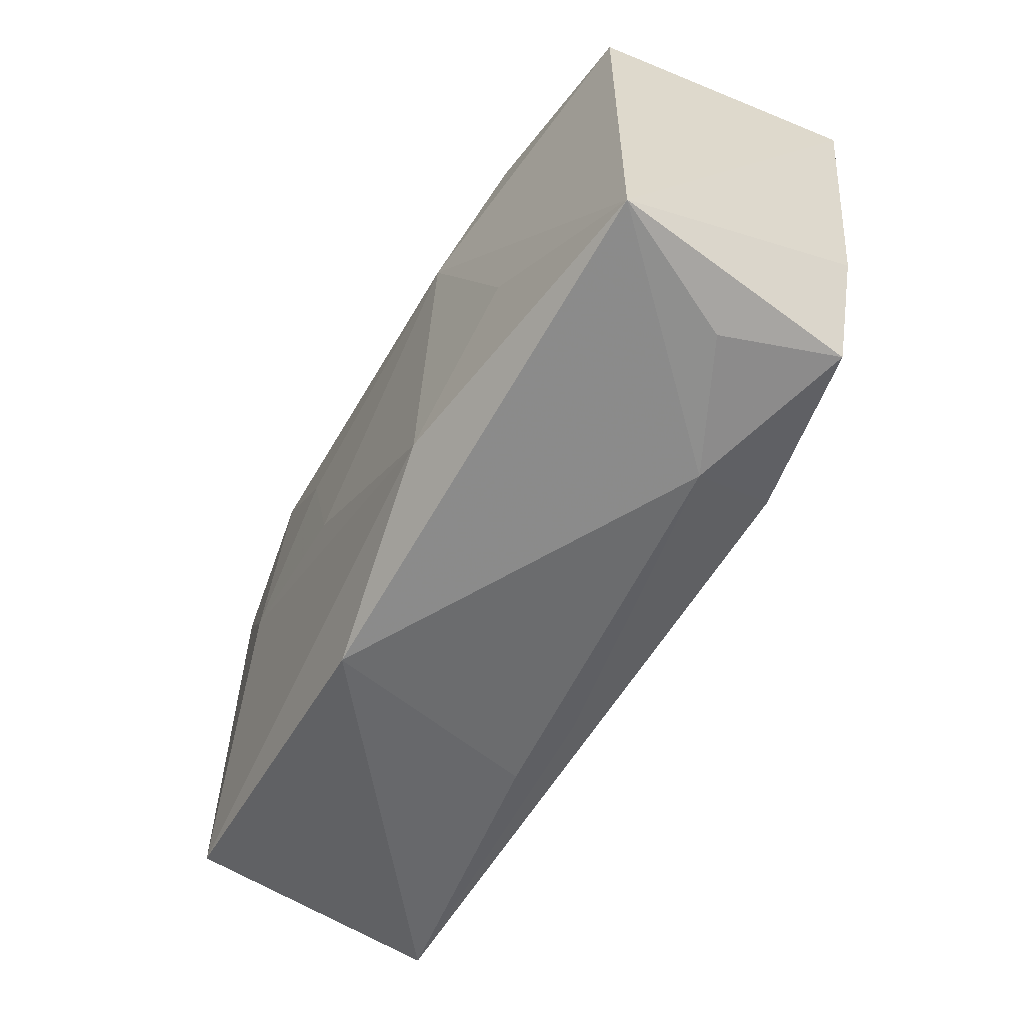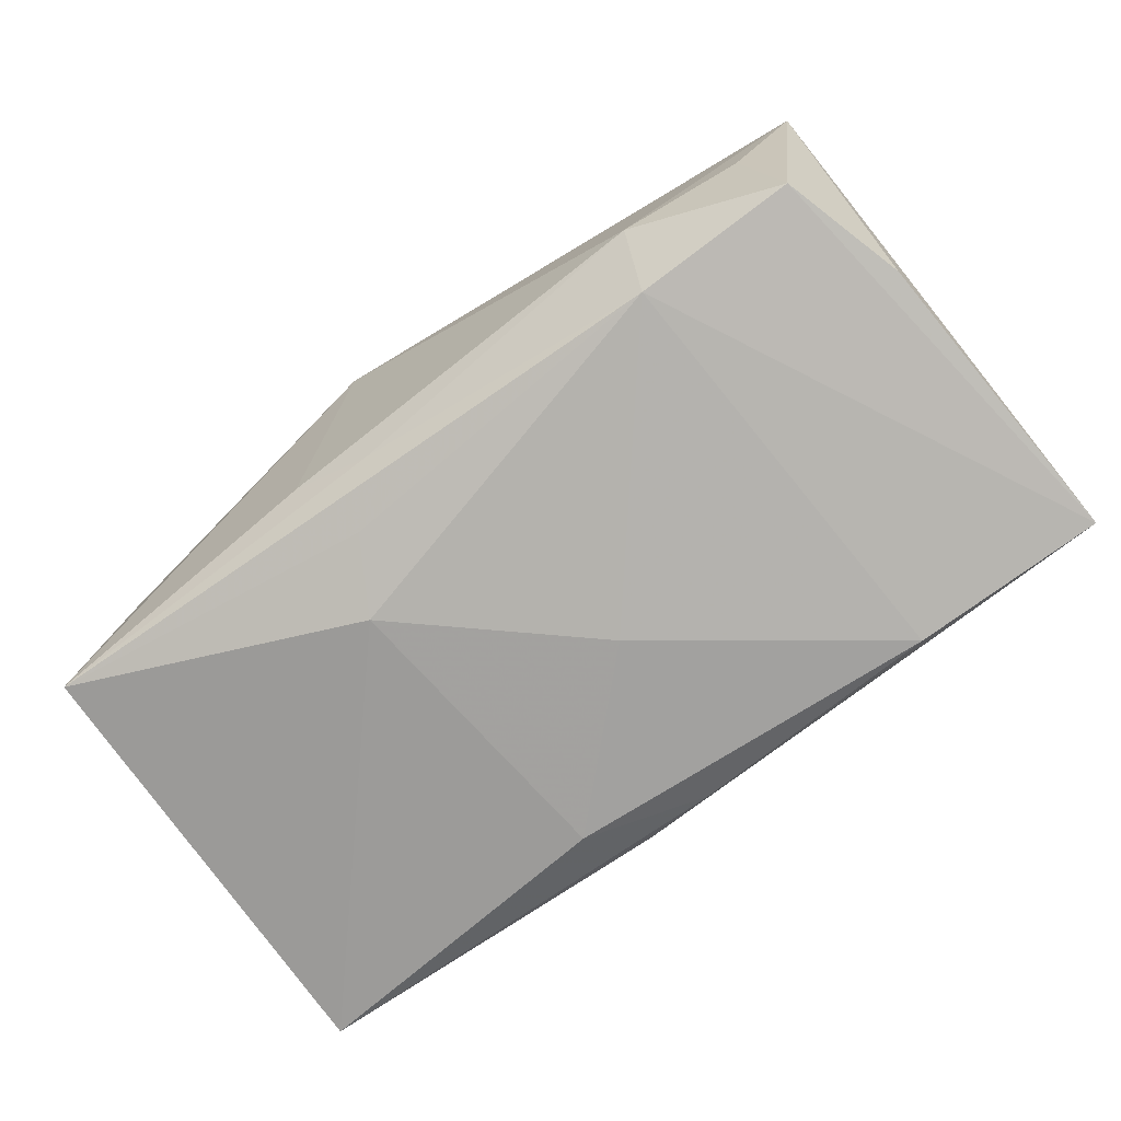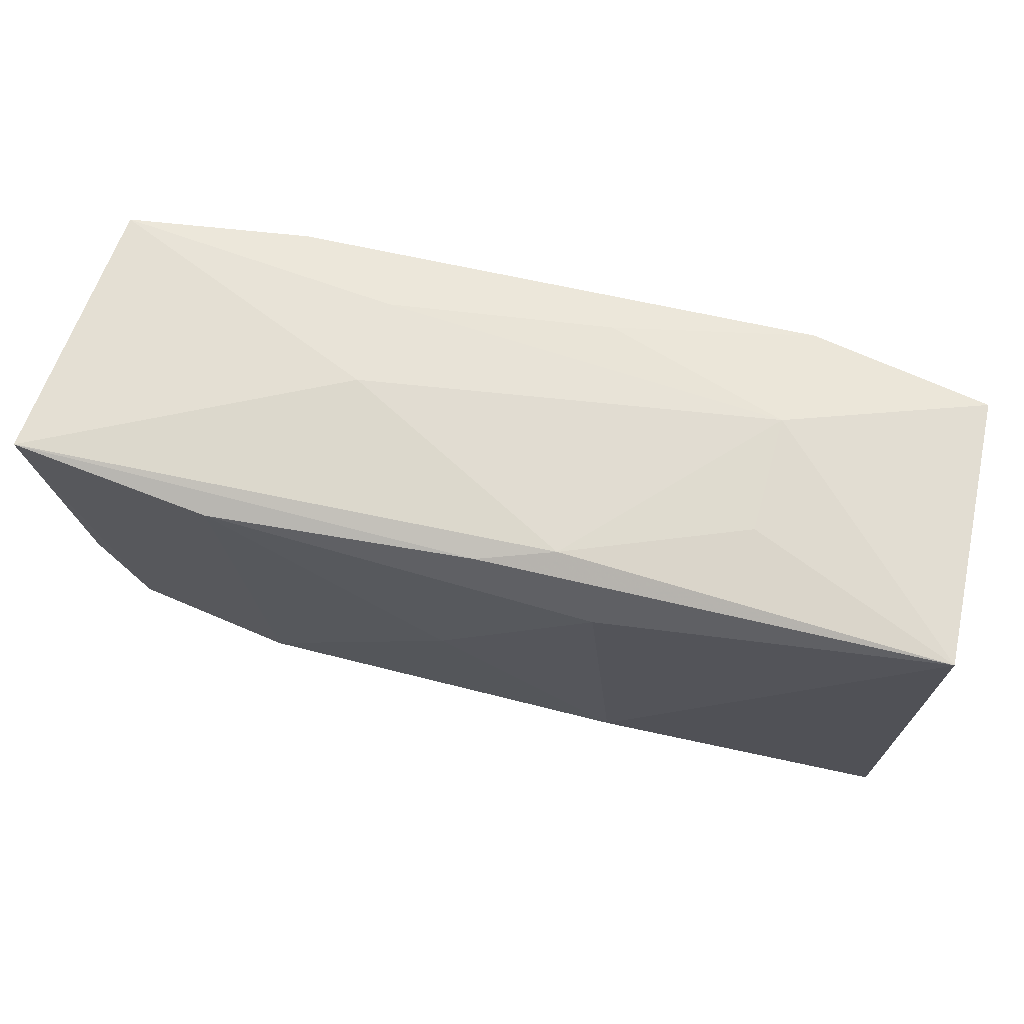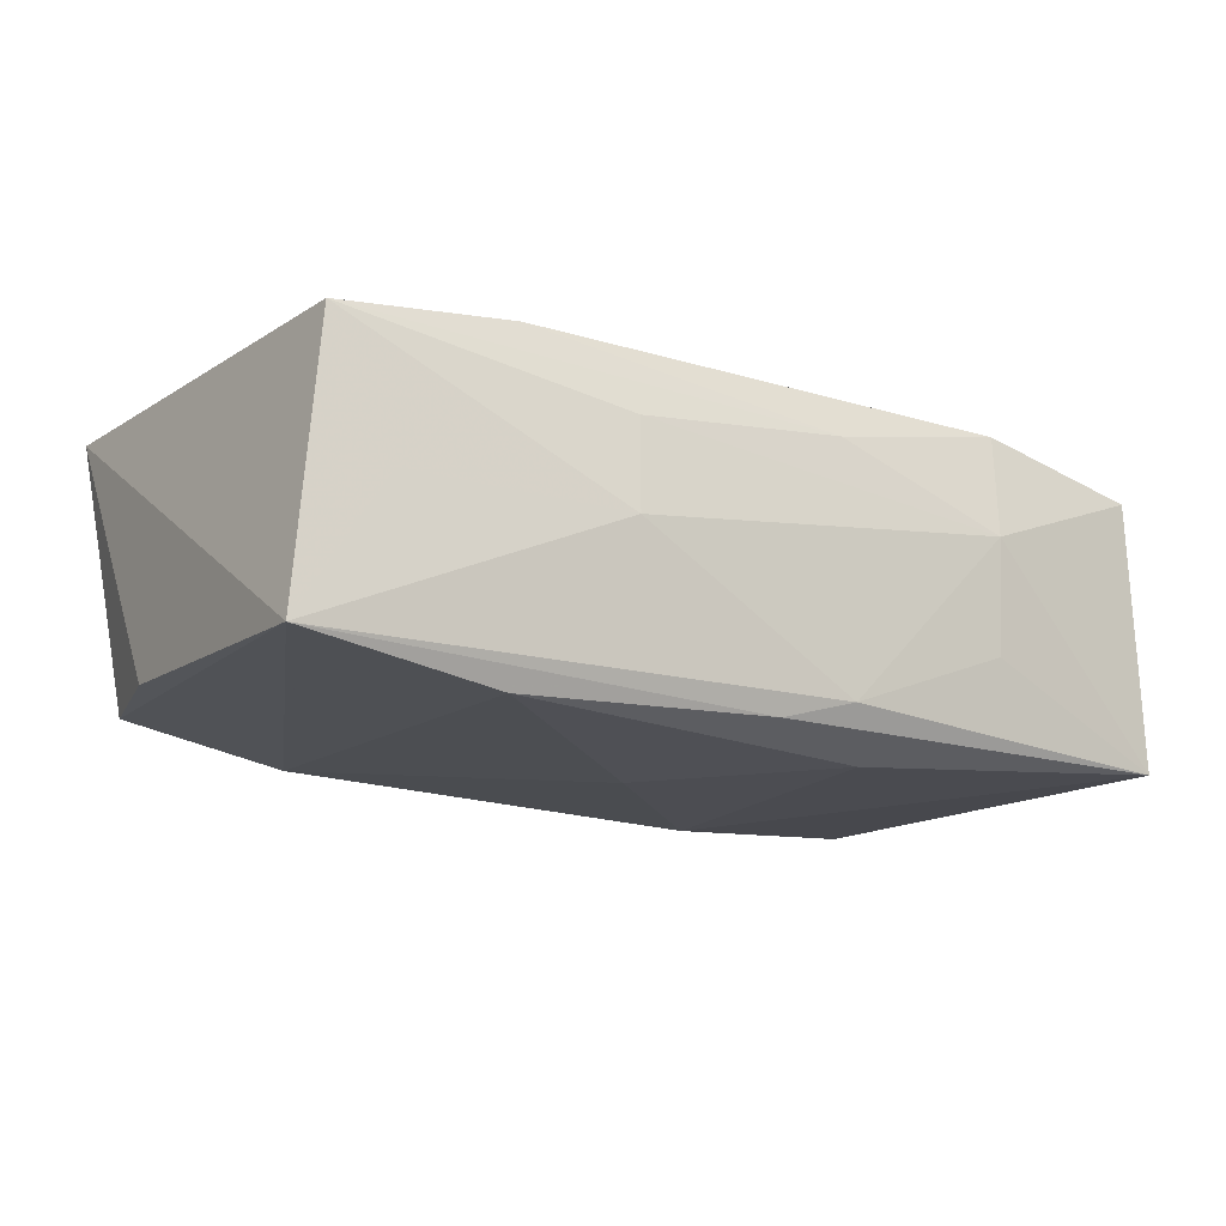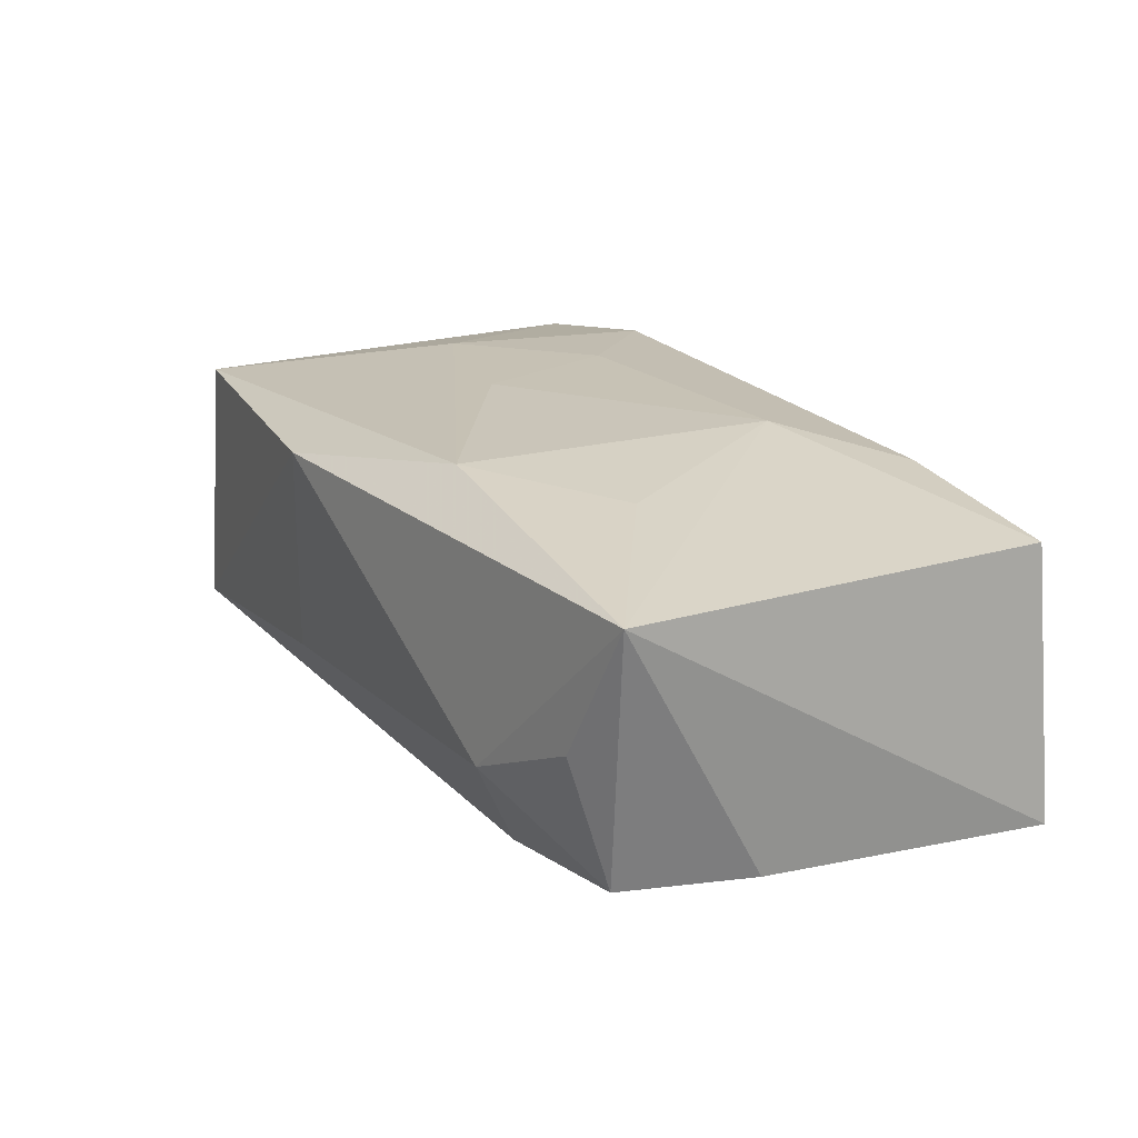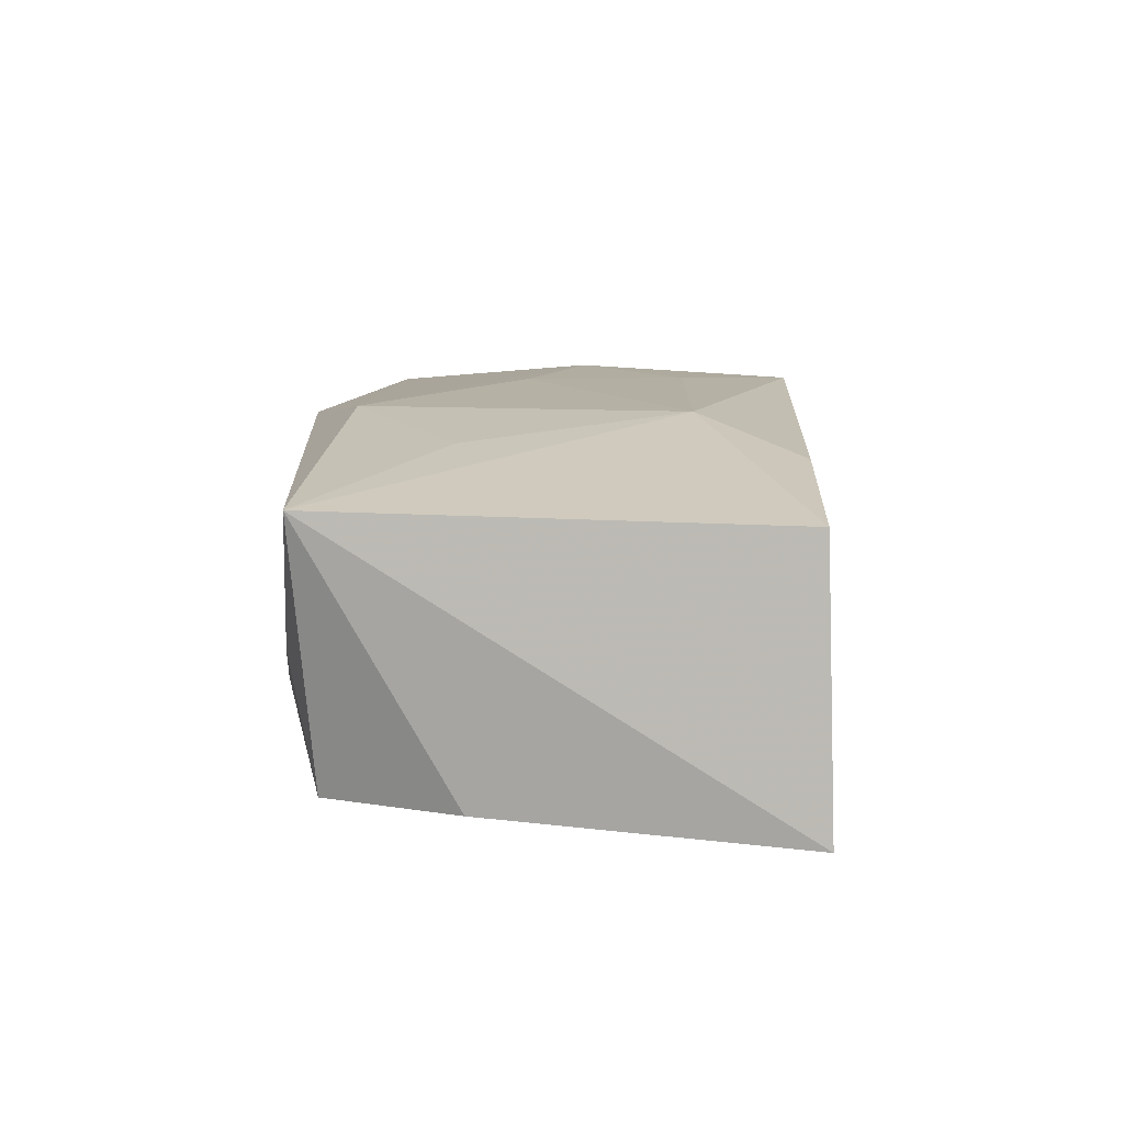
<metadata>
{"format":"obj","ext":"obj","renderer":"f3d","projection":"perspective","resolution":1024,"background":"white","views":[{"elev":-57.1,"azim":60.8,"up":"+Y"},{"elev":-74.1,"azim":36.6,"up":"+Z"},{"elev":67.6,"azim":-165.7,"up":"+Y"},{"elev":-17.0,"azim":145.4,"up":"+Z"},{"elev":20.7,"azim":60.0,"up":"+Z"},{"elev":12.0,"azim":92.1,"up":"+Z"}]}
</metadata>
<code>
v -0.01199 0.009087 0.01392
v 0.002645 0.003617 -0.01474
v -0.03511 -0.01777 0.01087
v 0.01277 0.02033 -0.0007759
v -0.009679 0.01555 -0.0142
v -0.01194 -0.02003 -0.007409
v -0.02038 0.02033 0.004054
v -0.02086 -0.007938 0.01303
v 0.01991 -0.01703 -0.01217
v 0.03644 -0.006339 -0.01031
v 0.01227 0.01962 0.006686
v 0.02153 0.01798 -0.01397
v -0.01203 -0.009263 -0.01444
v -0.02017 0.01989 -0.005306
v -0.03707 0.01832 -0.01177
v -0.02242 0.0001705 0.01382
v 0.0209 0.0179 0.01201
v -0.007016 -0.004168 0.0144
v -0.005943 0.01997 -0.0109
v -0.005375 -0.01903 -0.009337
v -0.008836 -0.01505 -0.01253
v 0.03066 0.01885 -0.000809
v 0.0001575 0.0191 -0.0127
v 0.01305 0.009528 0.0144
v -0.02152 0.01875 0.01283
v 0.02206 -0.008012 0.01321
v 0.03701 -0.01815 0.01098
v -0.03609 0.01833 0.01039
v 0.01078 -0.01658 0.0144
v -0.005628 0.01959 0.009095
v 0.03138 -0.01916 -2.25e-05
v 0.03557 0.01803 0.009836
v 0.03773 0.01871 -0.01215
v -0.03626 -0.01876 -0.0108
v 0.03346 -0.01685 -0.01008
v 0.02121 -0.02075 -0.004738
v 0.005373 -0.008632 -0.0136
v -0.006421 -0.02236 0.01151
f 34 15 13
f 34 28 15
f 21 34 13
f 36 27 38
f 38 27 29
f 24 27 32
f 27 33 32
f 15 28 7
f 10 27 35
f 35 33 10
f 10 33 27
f 13 15 5
f 28 16 25
f 25 7 28
f 28 34 3
f 3 16 28
f 3 34 38
f 38 29 3
f 38 34 6
f 6 36 38
f 35 27 31
f 31 36 35
f 27 36 31
f 26 27 24
f 24 29 26
f 26 29 27
f 18 29 24
f 16 29 18
f 33 19 4
f 4 19 7
f 13 5 2
f 2 37 13
f 24 25 1
f 1 25 16
f 1 18 24
f 16 18 1
f 24 32 17
f 17 25 24
f 7 25 30
f 30 17 32
f 25 17 30
f 8 29 16
f 16 3 8
f 8 3 29
f 34 21 9
f 35 36 9
f 9 21 13
f 9 33 35
f 13 37 9
f 37 2 9
f 15 7 14
f 14 19 15
f 7 19 14
f 23 5 15
f 15 19 23
f 23 19 33
f 22 32 33
f 33 4 22
f 22 4 32
f 11 4 7
f 7 30 11
f 32 4 11
f 11 30 32
f 20 6 34
f 34 9 20
f 36 6 20
f 20 9 36
f 12 23 33
f 5 23 12
f 12 2 5
f 33 9 12
f 12 9 2

</code>
